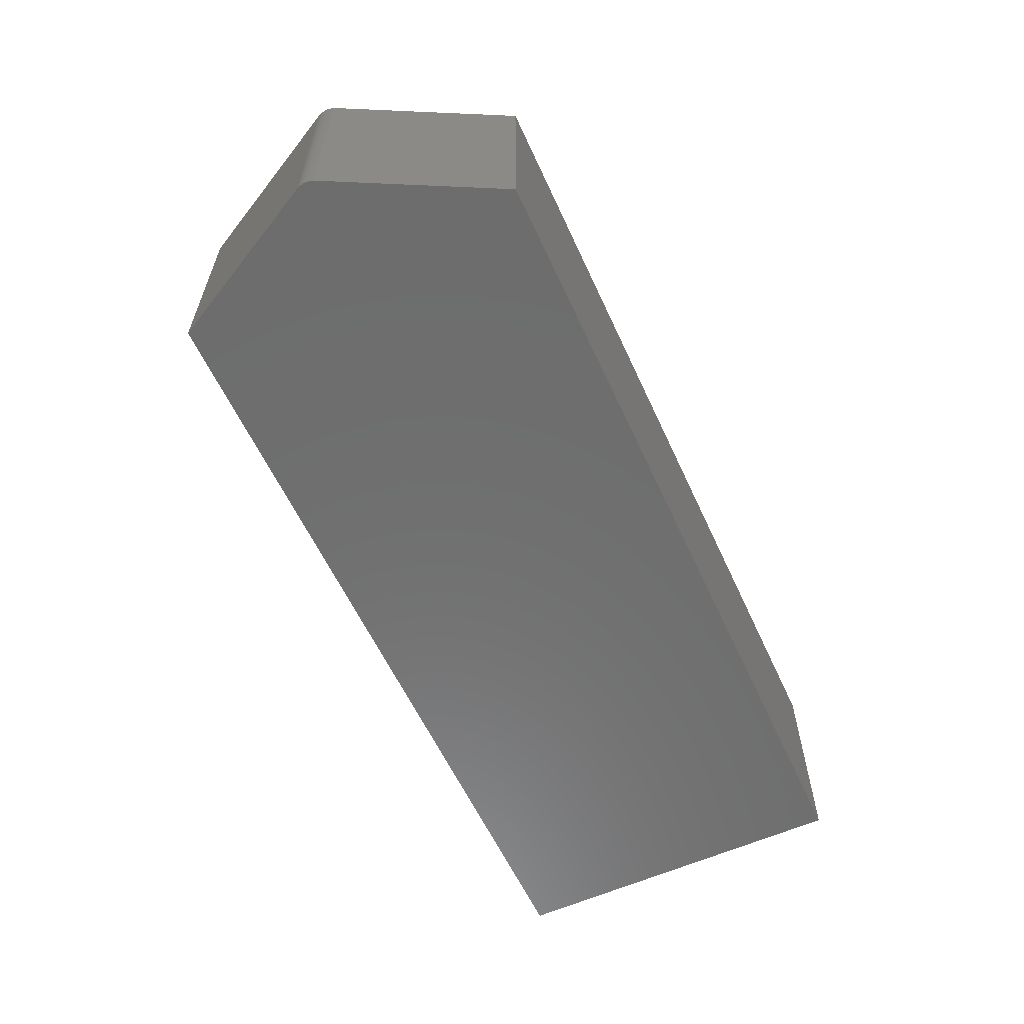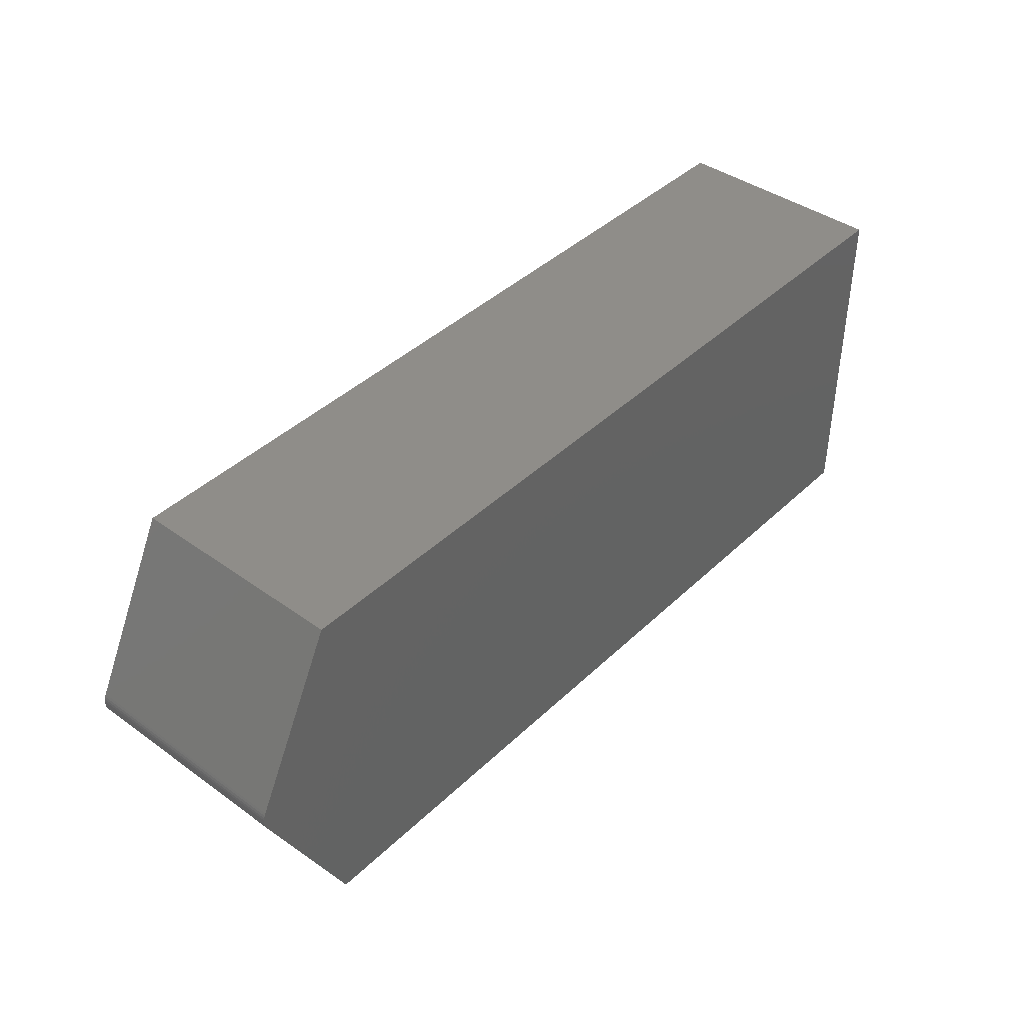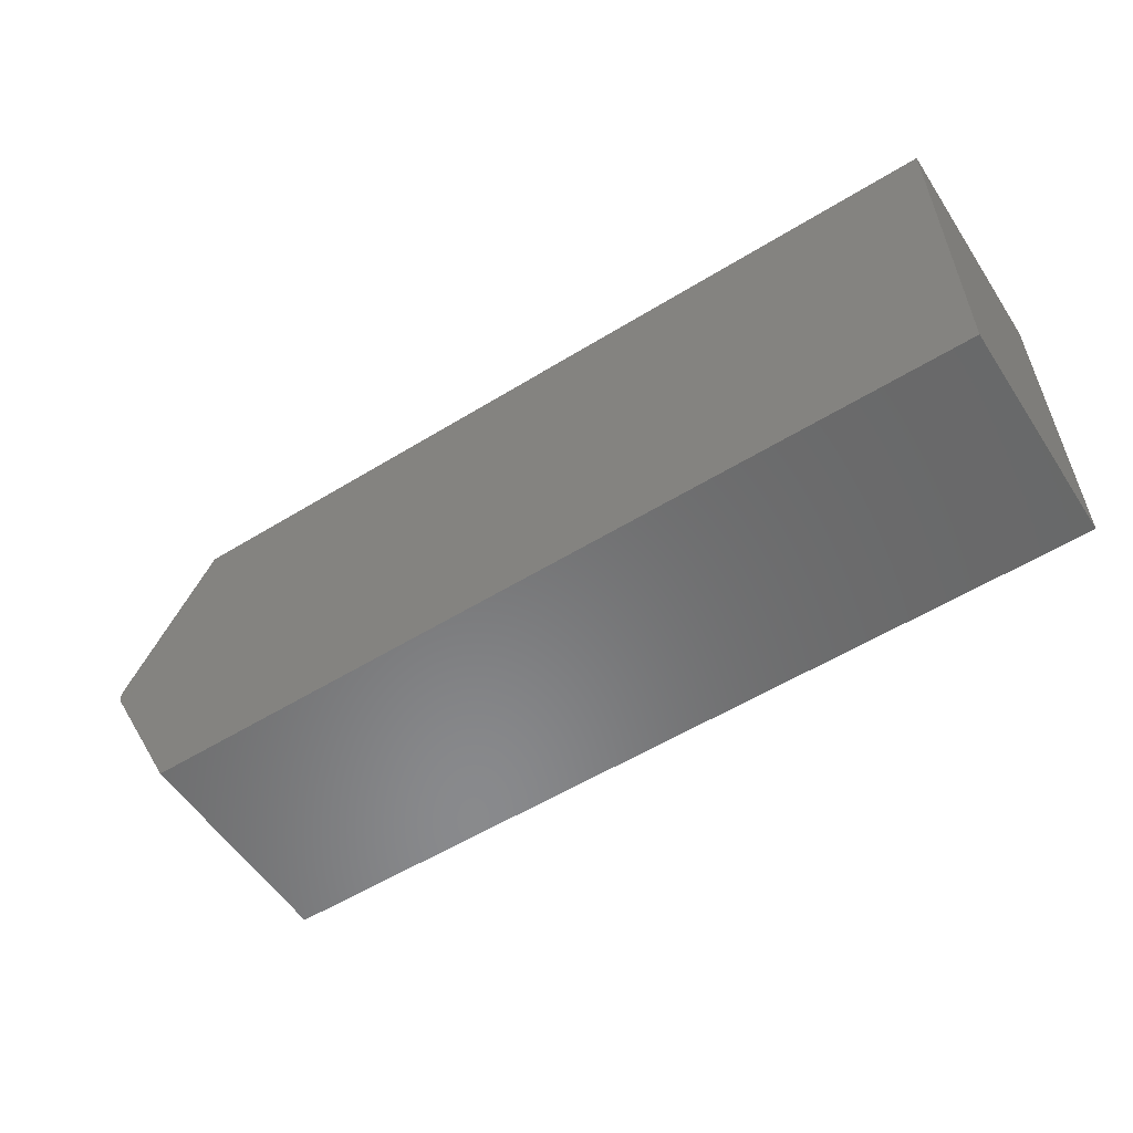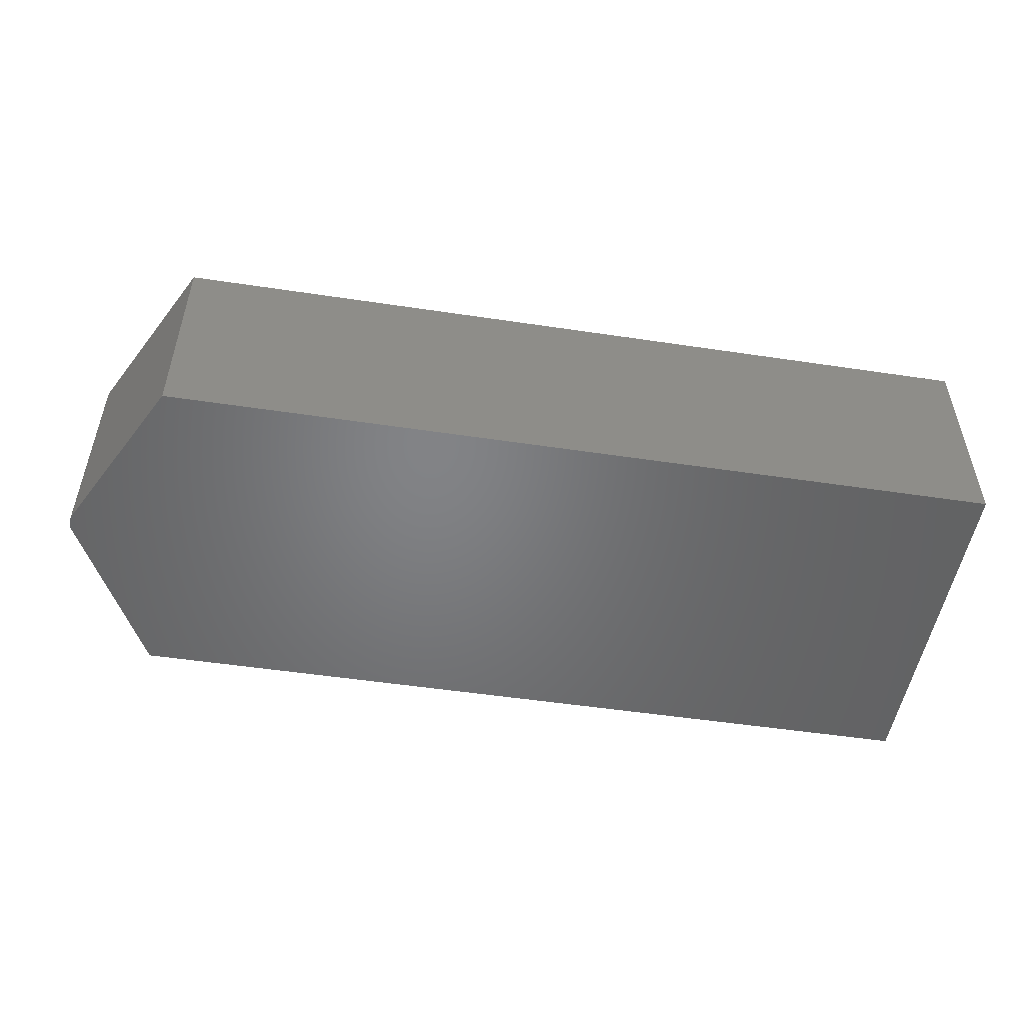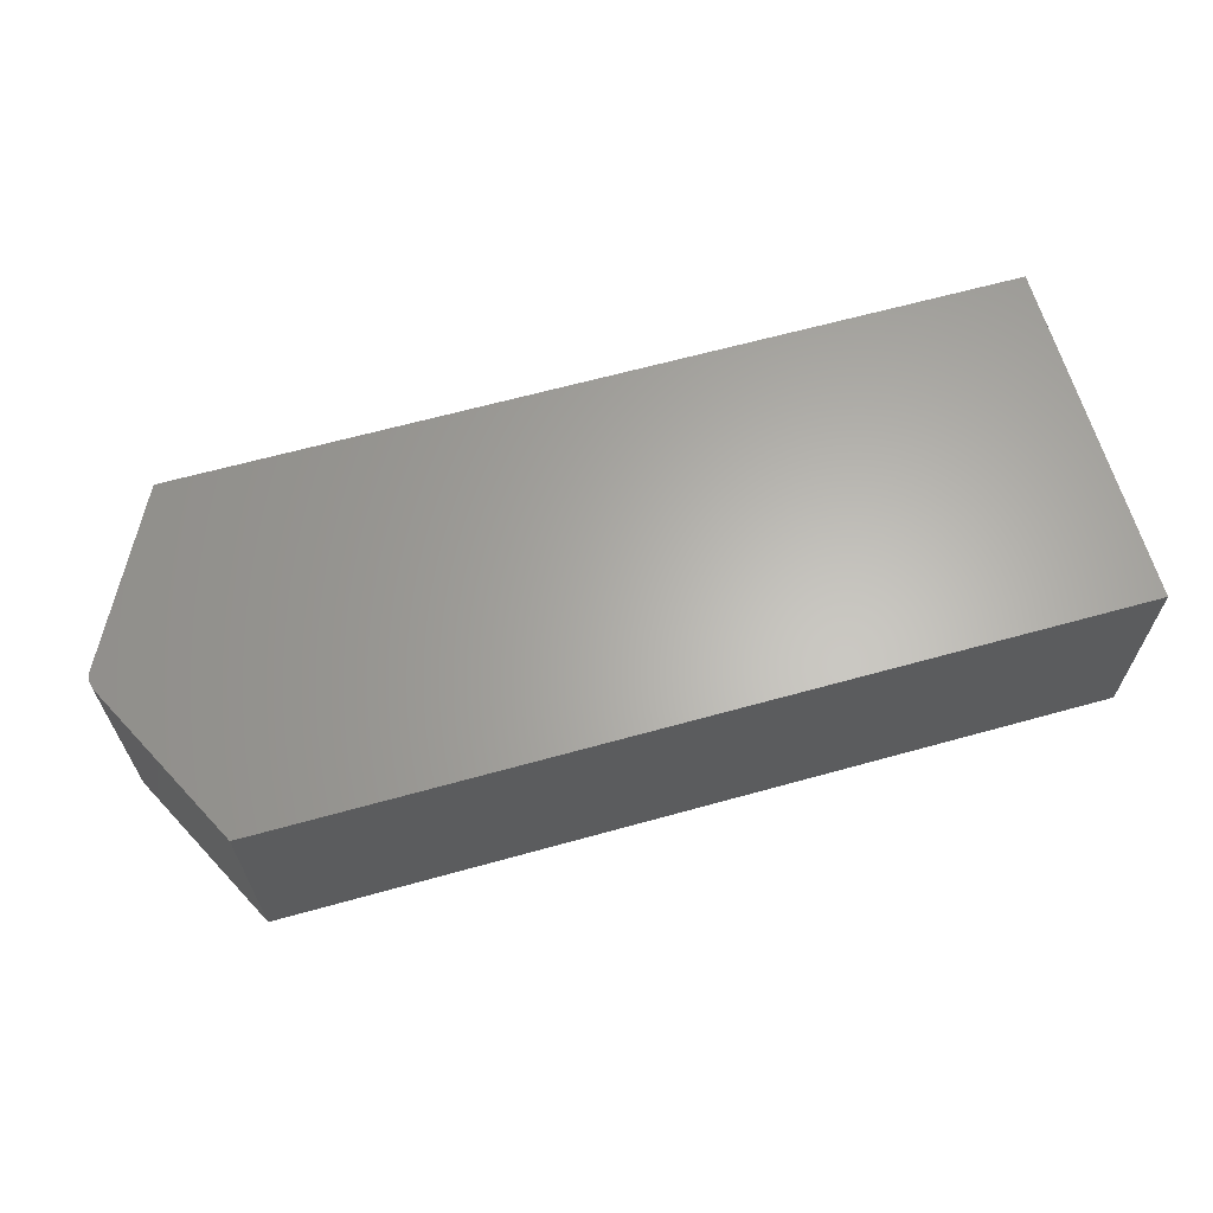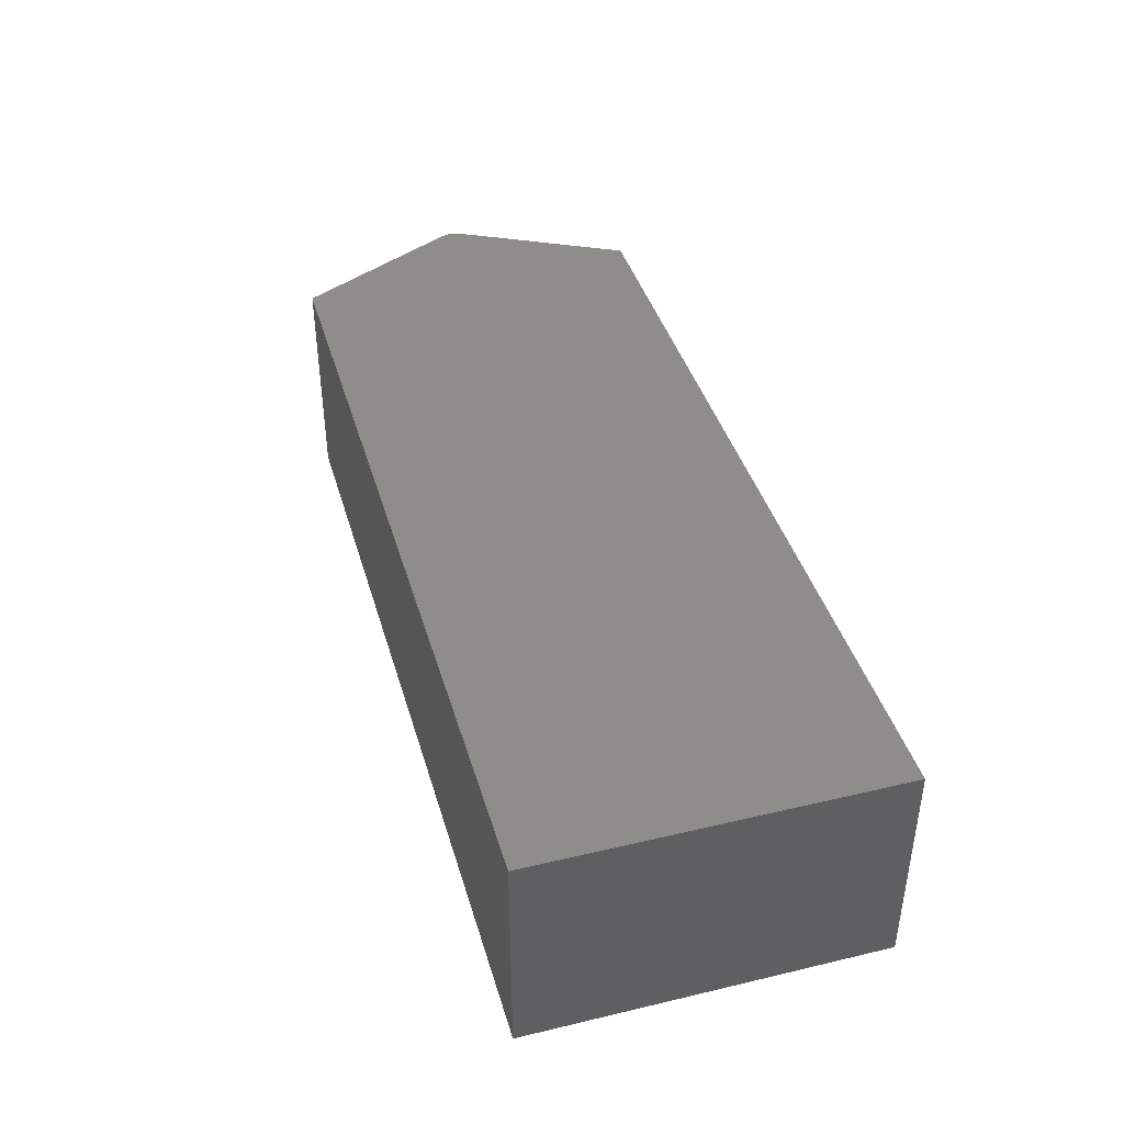
<metadata>
{"format":"stl","ext":"stl","renderer":"f3d","projection":"perspective","resolution":1024,"background":"white","views":[{"elev":-59.7,"azim":114.7,"up":"+Z"},{"elev":41.2,"azim":131.1,"up":"+Y"},{"elev":-55.7,"azim":-147.1,"up":"+Y"},{"elev":-51.1,"azim":170.7,"up":"+Z"},{"elev":63.9,"azim":164.3,"up":"+Z"},{"elev":41.1,"azim":-106.0,"up":"+Z"}]}
</metadata>
<code>
# stl→obj: 26 verts, 48 faces
v 0 0 10
v 38 0 10
v 38 16 10
v 0 16 0
v 0 0 0
v 38 0 0
v 38 16 0
v 42 8 0
v 0 16 10
v 41.88 7.527 10
v 42 8 10
v 41.88 8.473 10
v 41.99 8.123 10
v 41.97 7.756 10
v 41.88 7.527 0
v 41.88 8.473 0
v 41.99 7.877 10
v 41.99 7.877 0
v 41.93 7.639 10
v 41.97 8.244 10
v 41.93 8.361 10
v 41.97 8.244 0
v 41.97 7.756 0
v 41.93 7.639 0
v 41.93 8.361 0
v 41.99 8.123 0
f 1 2 3
f 1 4 5
f 6 7 8
f 1 3 9
f 2 6 10
f 2 1 6
f 3 4 9
f 4 1 9
f 4 6 5
f 6 1 5
f 6 4 7
f 4 3 7
f 3 11 12
f 3 2 11
f 11 8 13
f 11 2 10
f 11 10 14
f 6 8 15
f 7 12 16
f 7 3 12
f 8 17 18
f 11 14 17
f 10 15 19
f 10 6 15
f 12 20 21
f 12 11 20
f 8 16 22
f 8 7 16
f 17 14 23
f 8 11 17
f 15 23 24
f 15 8 23
f 23 14 19
f 14 10 19
f 21 20 22
f 20 11 13
f 16 21 25
f 16 12 21
f 20 13 22
f 8 22 26
f 17 23 18
f 23 8 18
f 23 19 24
f 19 15 24
f 21 22 25
f 22 16 25
f 22 13 26
f 13 8 26

</code>
